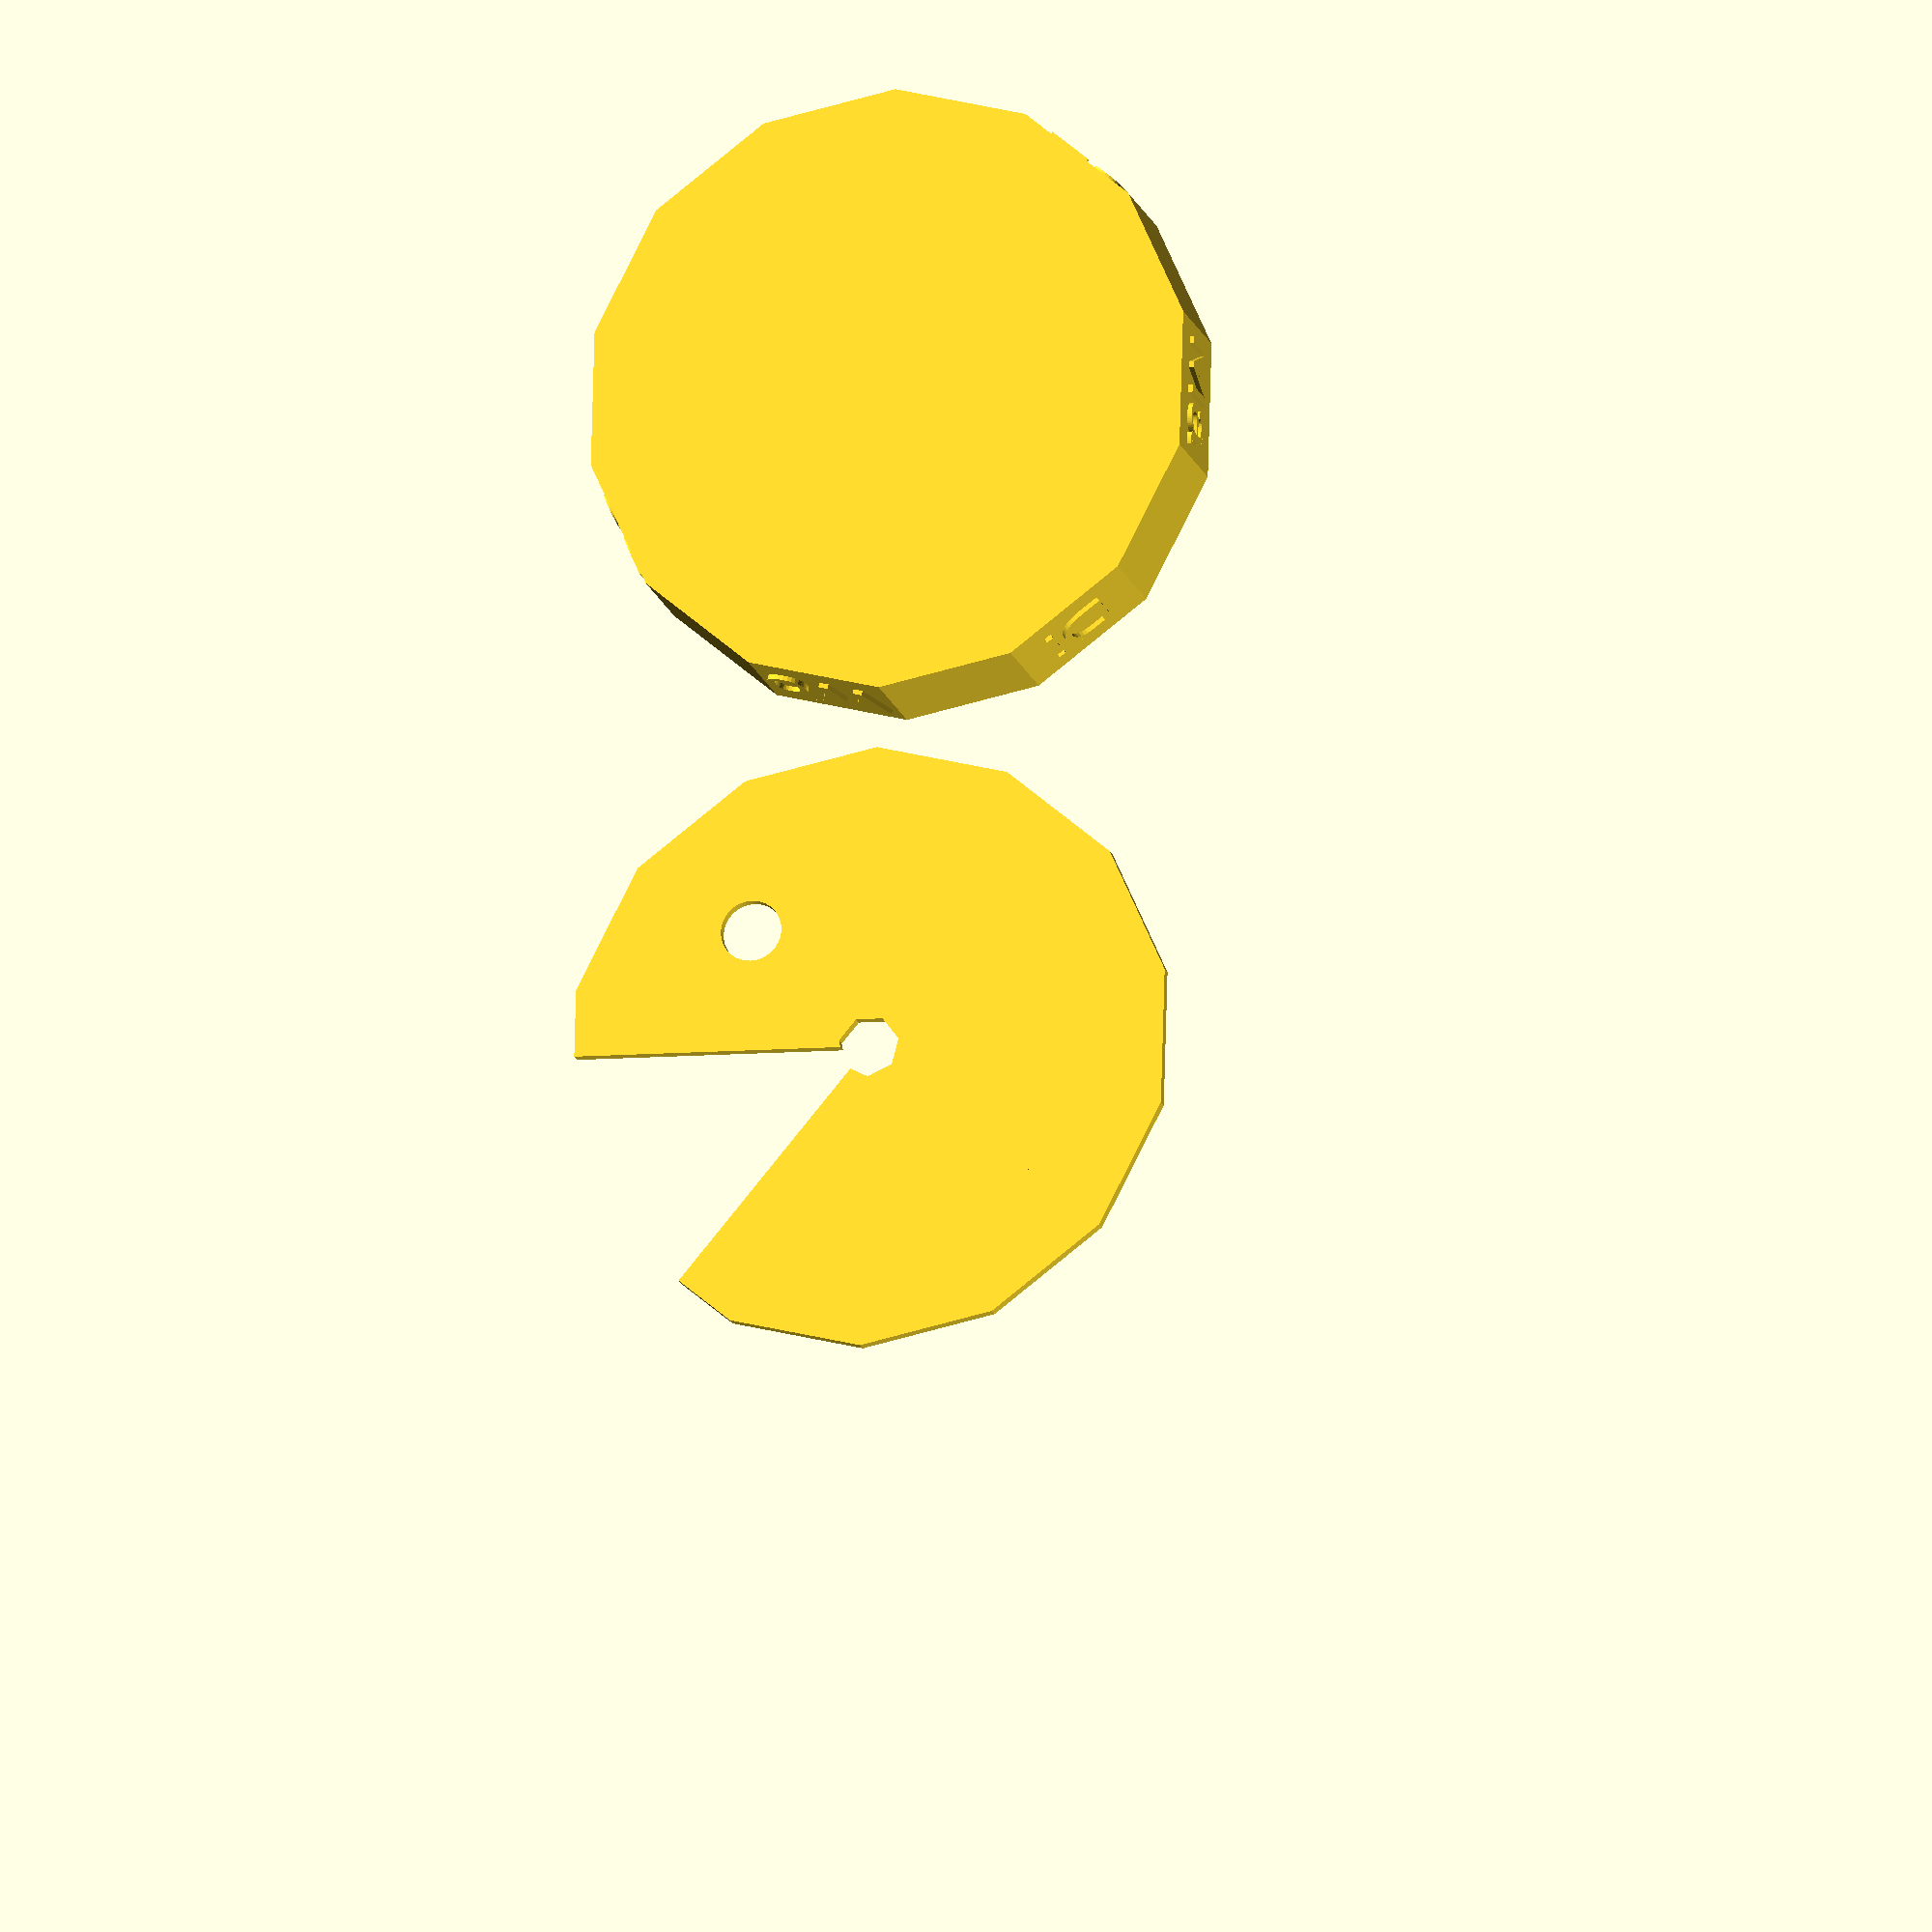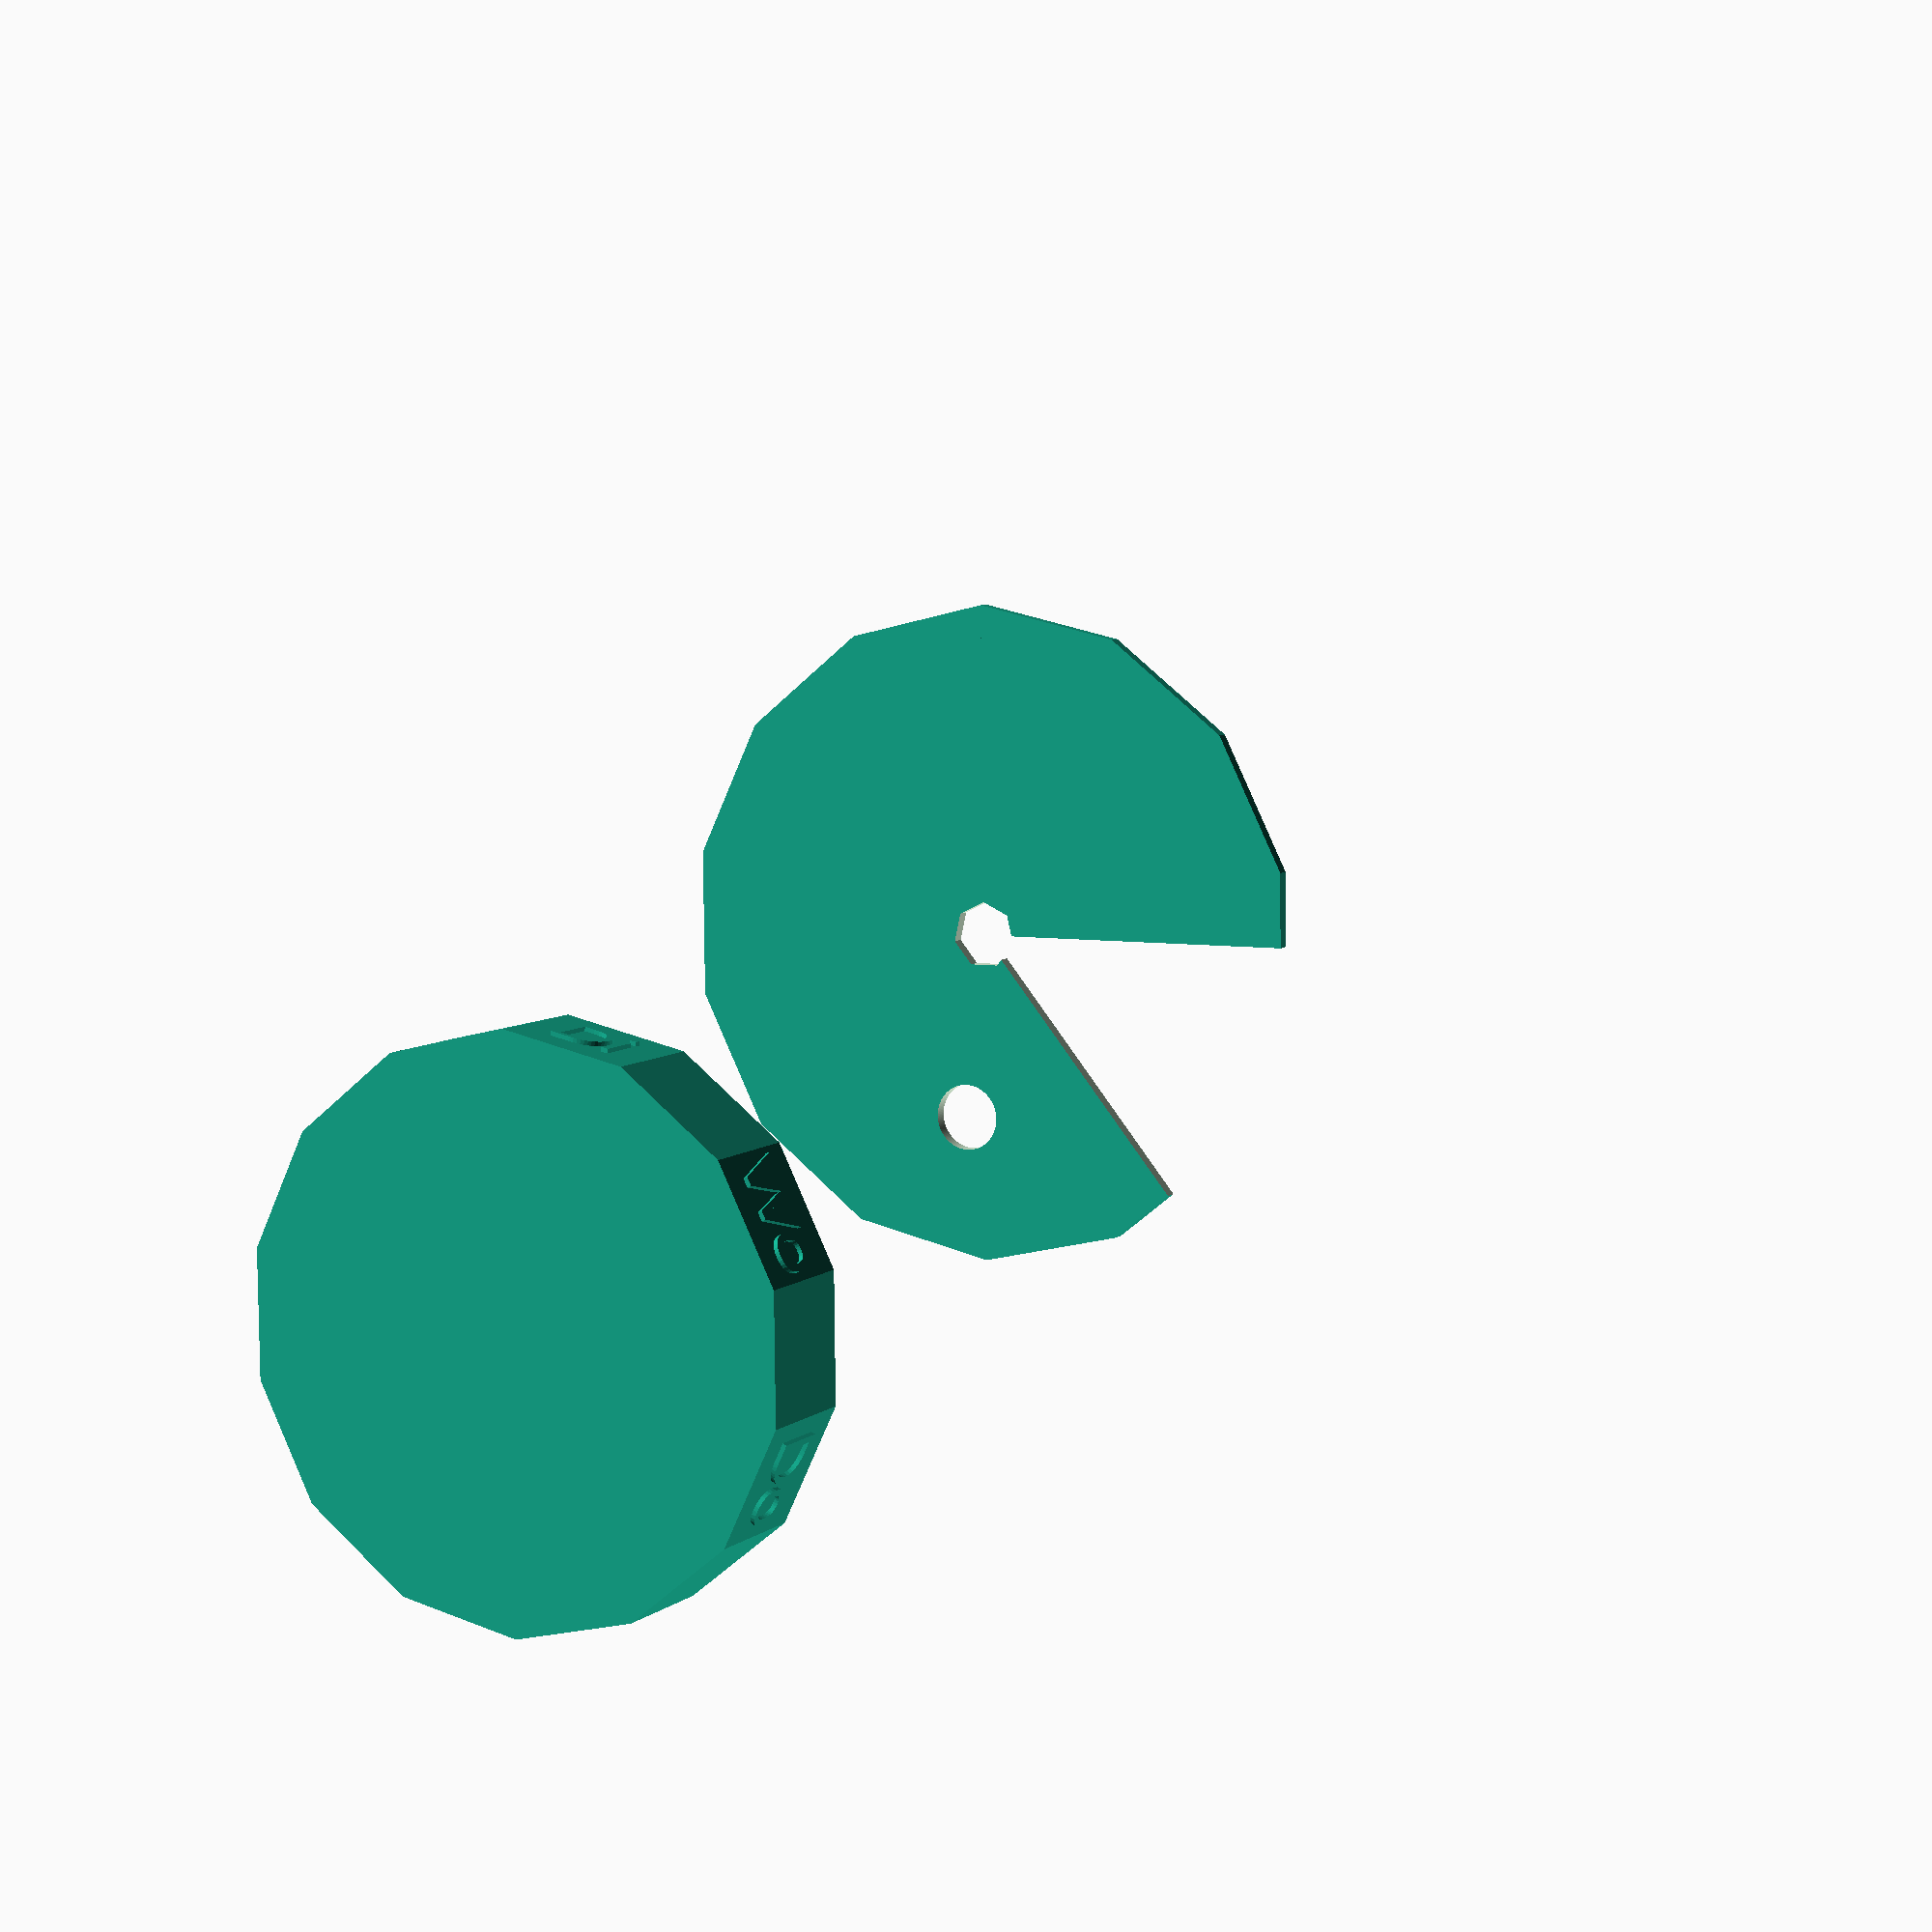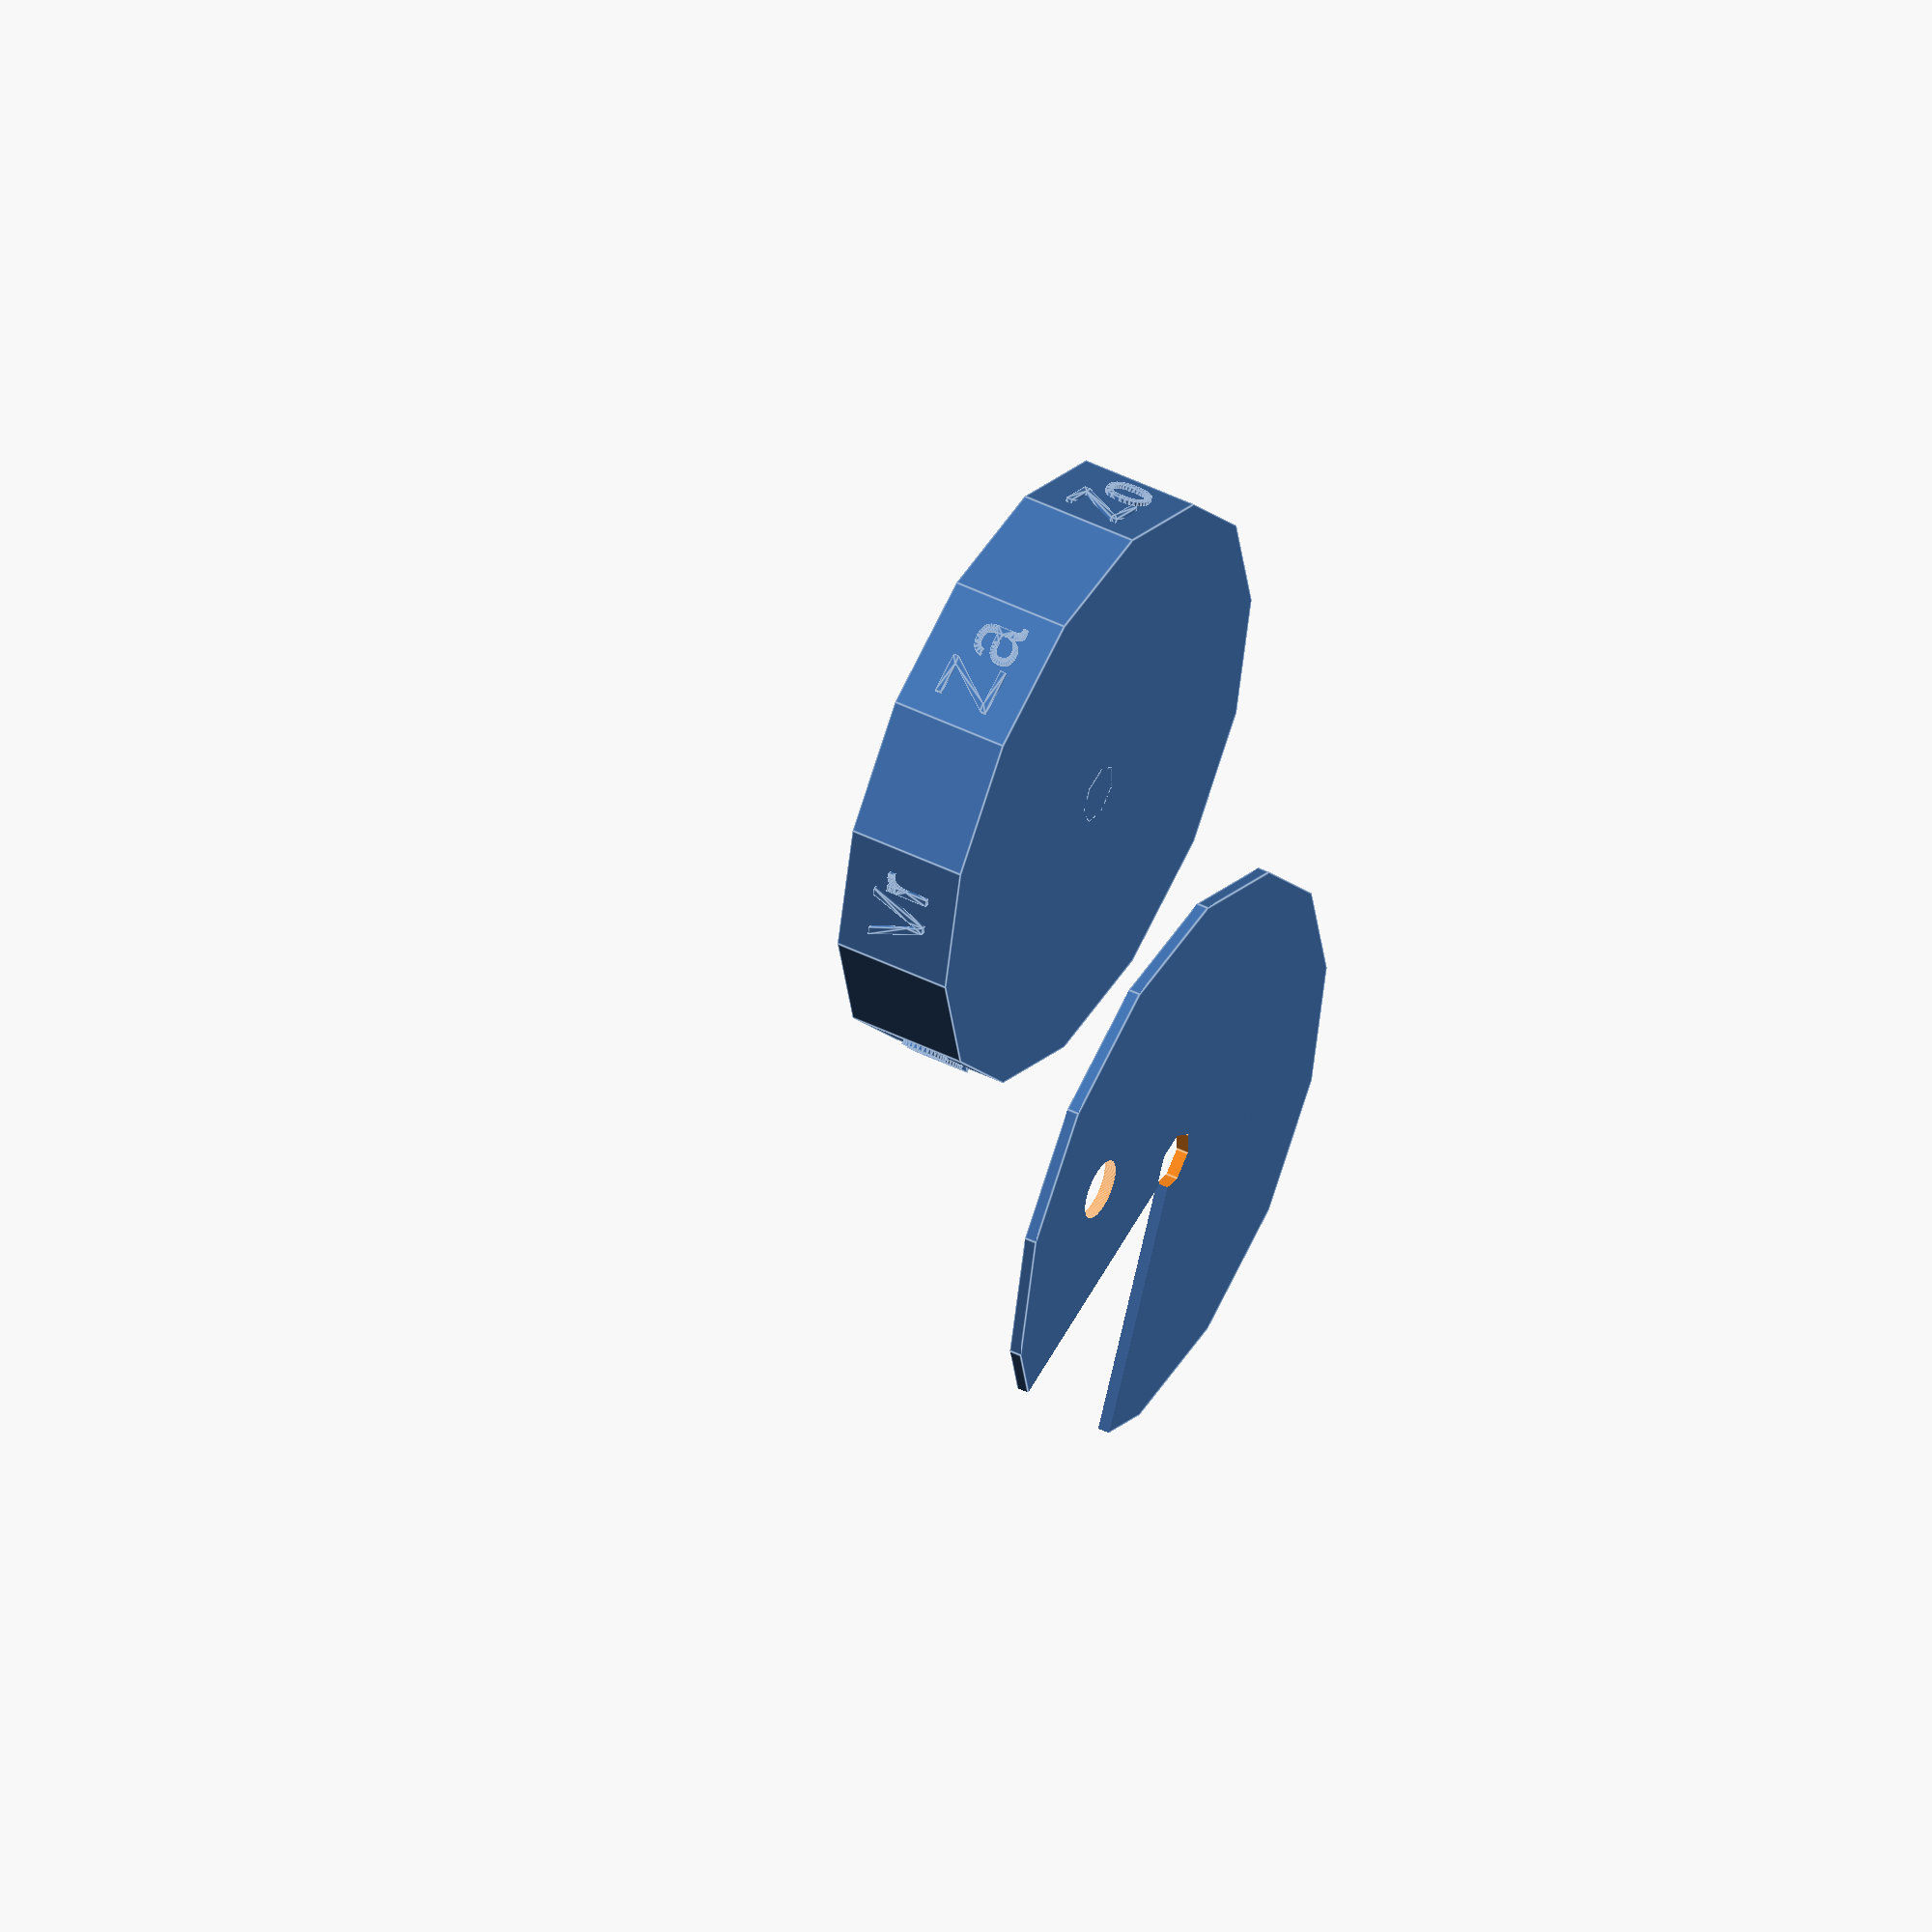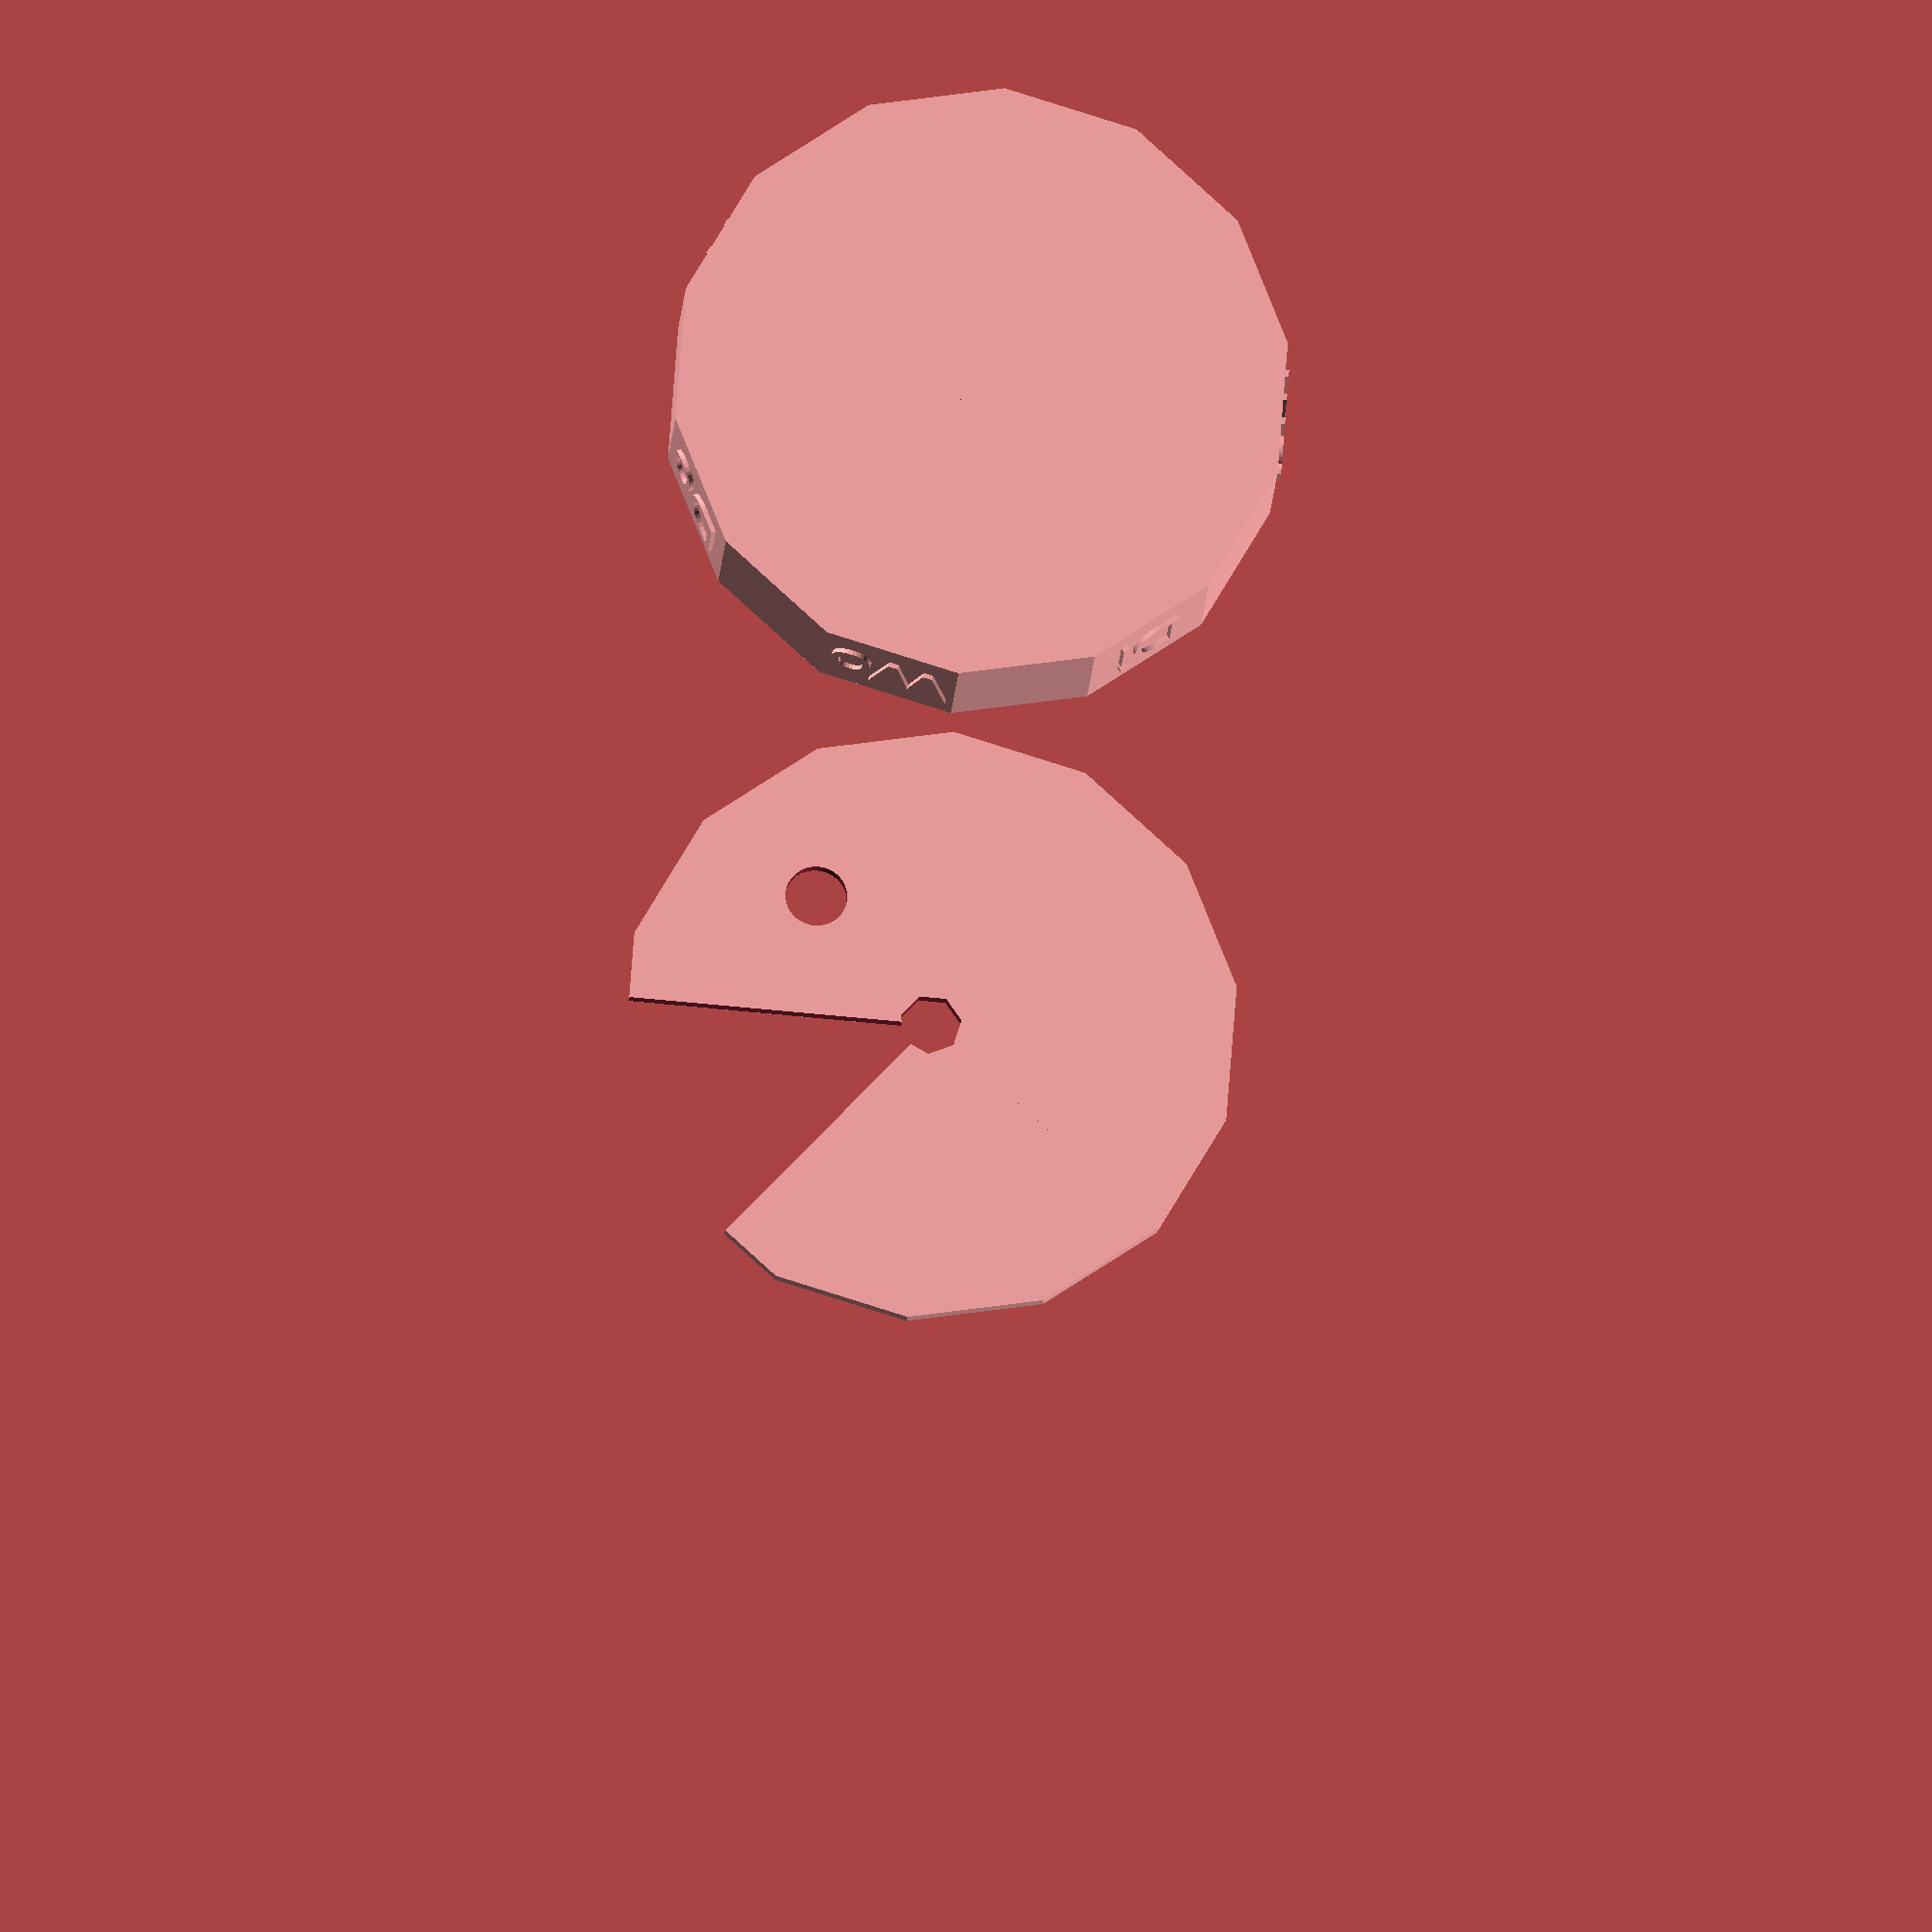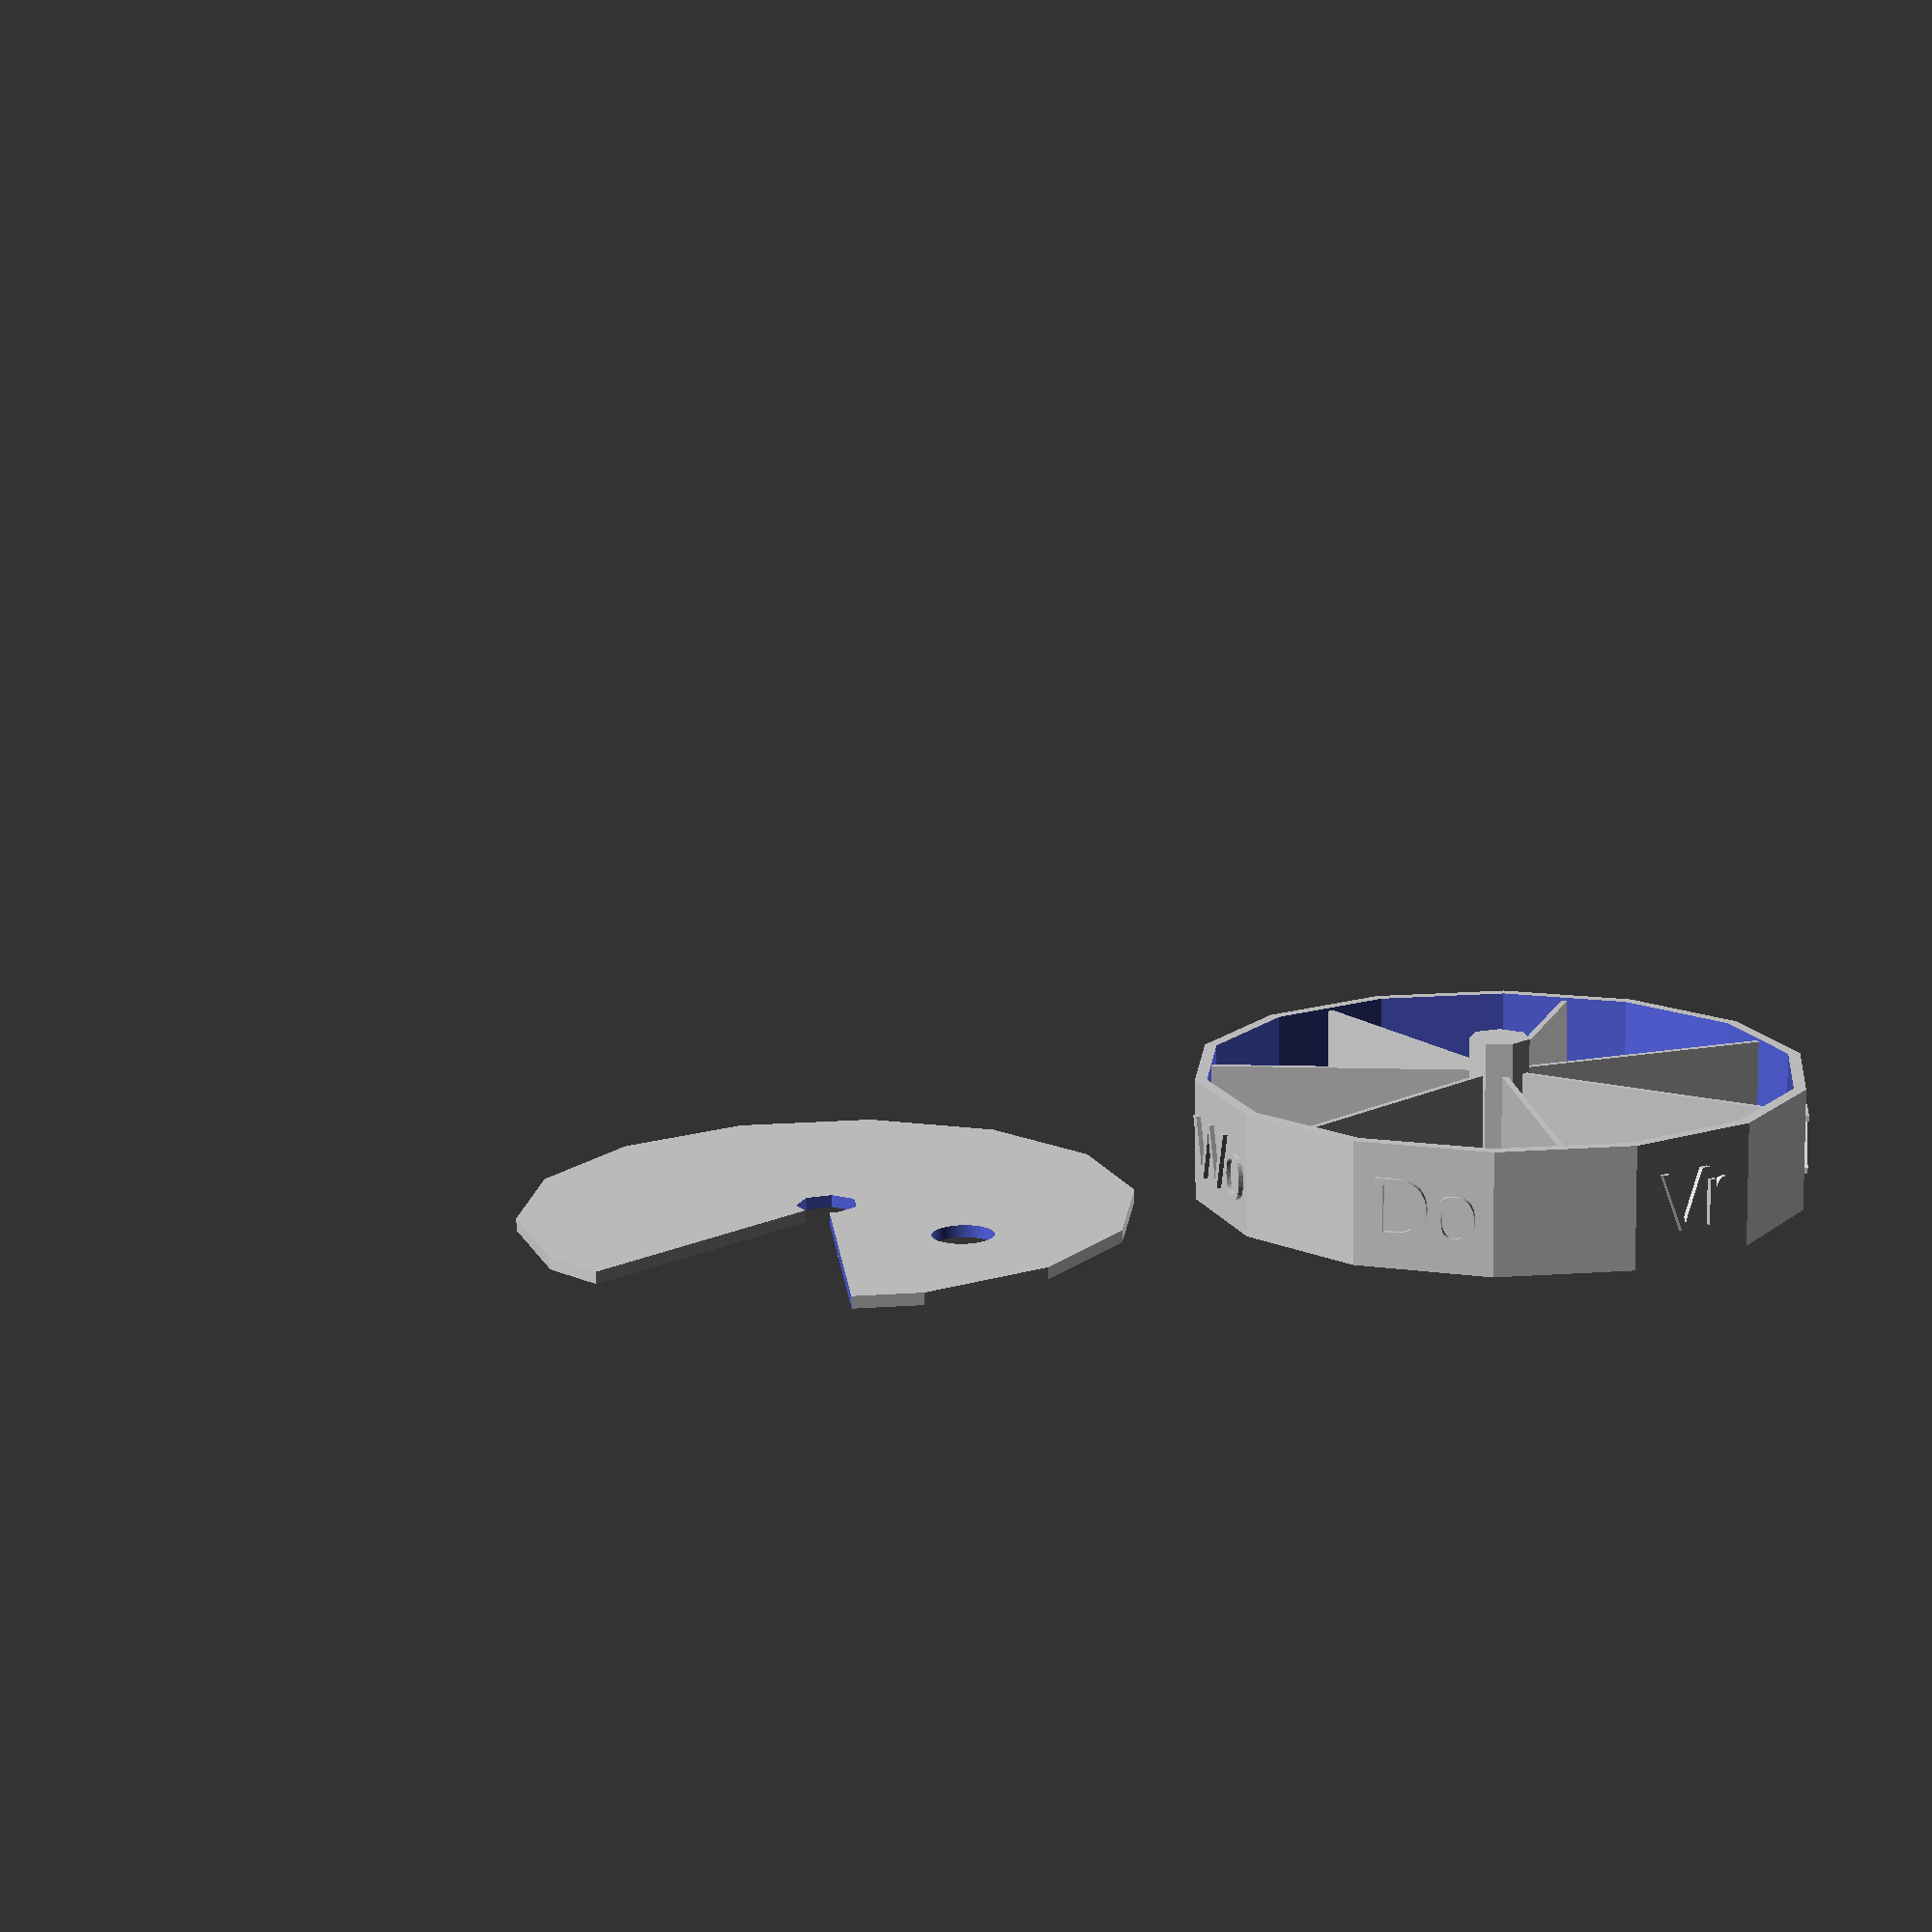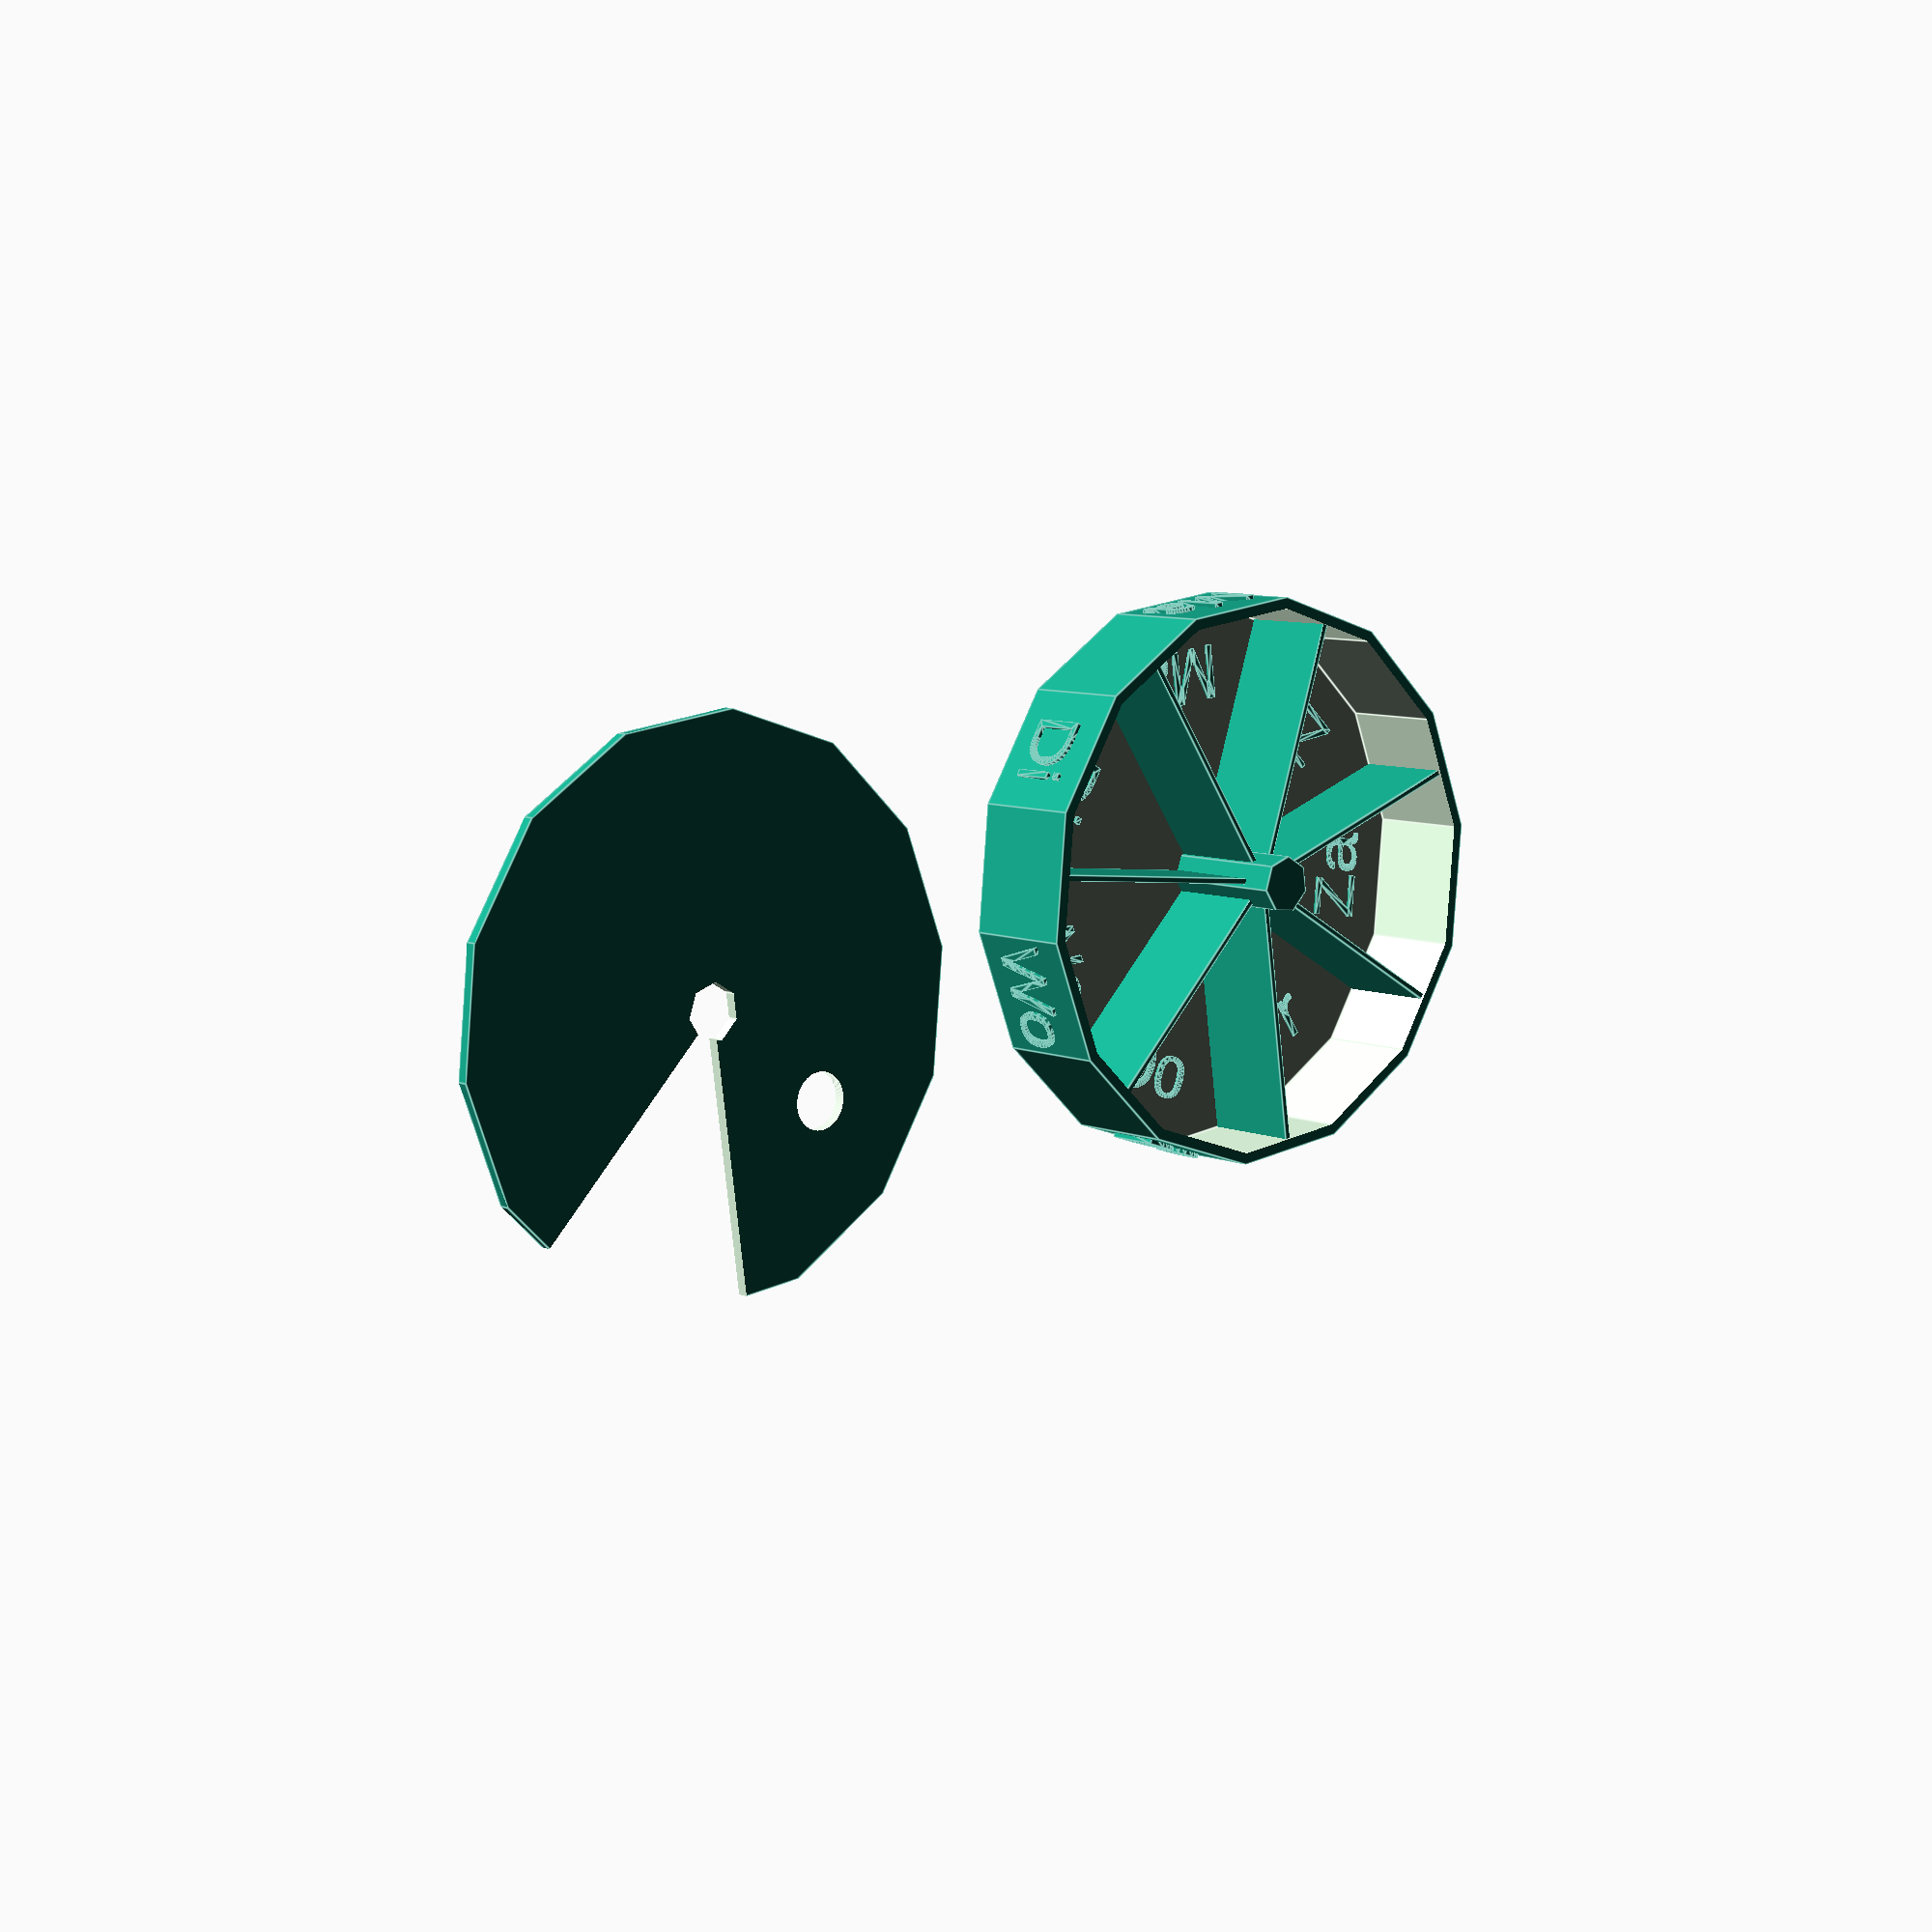
<openscad>
union(){
    difference(){
        cylinder(d=100,h=20, $fn=2*7);
        translate([0,0,2])
            cylinder(d=100-4,h=20, $fn=2*7);
    }


    dow = [
    "Ma",
    "Di",
    "Wo",
    "Do",
    "Vr",
    "Za",
    "Zo",
    ];

    for(i=[0:6])
    {
        rotate([0,0,i*360/7])
        {
            translate([-0.5,0,0.5])
                cube([1,48,19]);
            translate([0,-40,1])
                linear_extrude(1.5)
                    text(dow[i],halign="center");
            
            translate([0,-47.5,5])
                rotate([90,0,0])
                    linear_extrude(2)        
                        text(dow[i],halign="center");
        }     
    }
    cylinder(d=10, h=25, $fn=7);
}
translate([110,0,0])
{
    difference()
    {
        cylinder(d=100, h=2, $fn=14);            
        cylinder(d=10.1, h=25, $fn=7, center=true);
        translate([0,0,-1])
        difference()
        {
            cube(70);
            rotate([0,0,-360/7])
                
            cube(80);
        }
        
        
        translate([-20,20,-1])
            cylinder(d=10,h=4,$fn=129);
    }
}
</openscad>
<views>
elev=195.7 azim=268.4 roll=346.8 proj=o view=wireframe
elev=173.1 azim=39.2 roll=333.5 proj=p view=solid
elev=314.1 azim=102.9 roll=119.6 proj=o view=edges
elev=18.7 azim=85.7 roll=176.5 proj=o view=wireframe
elev=76.0 azim=174.1 roll=1.0 proj=p view=solid
elev=172.3 azim=352.3 roll=220.9 proj=p view=edges
</views>
